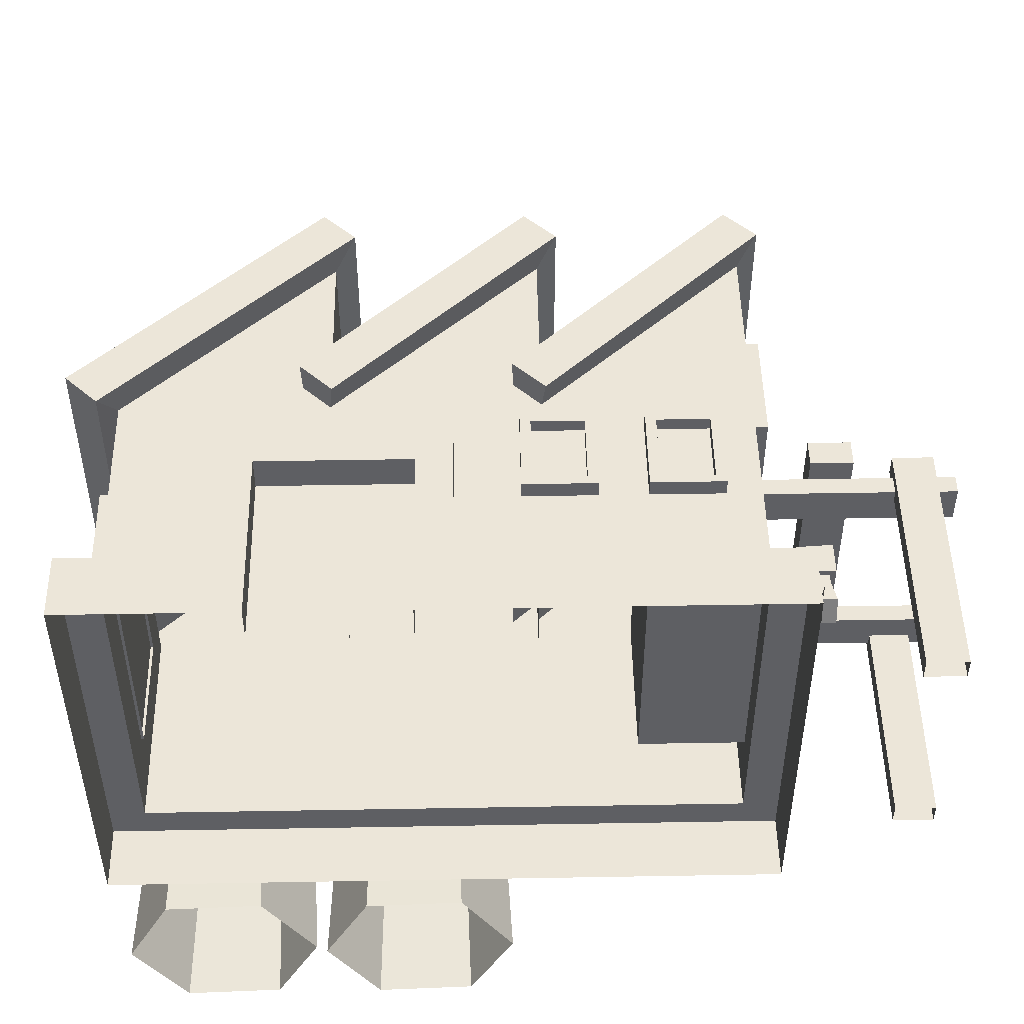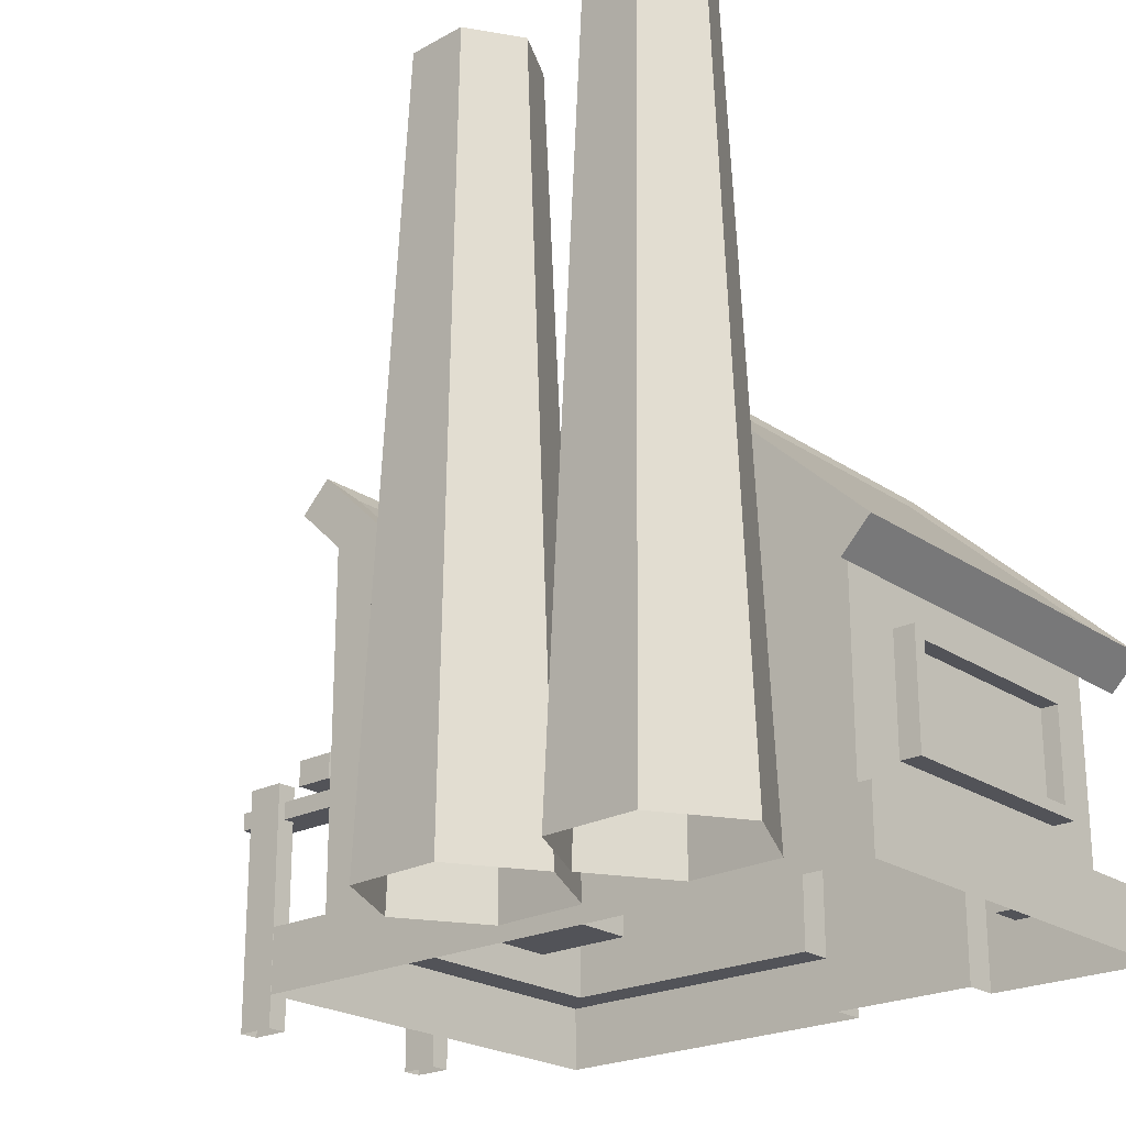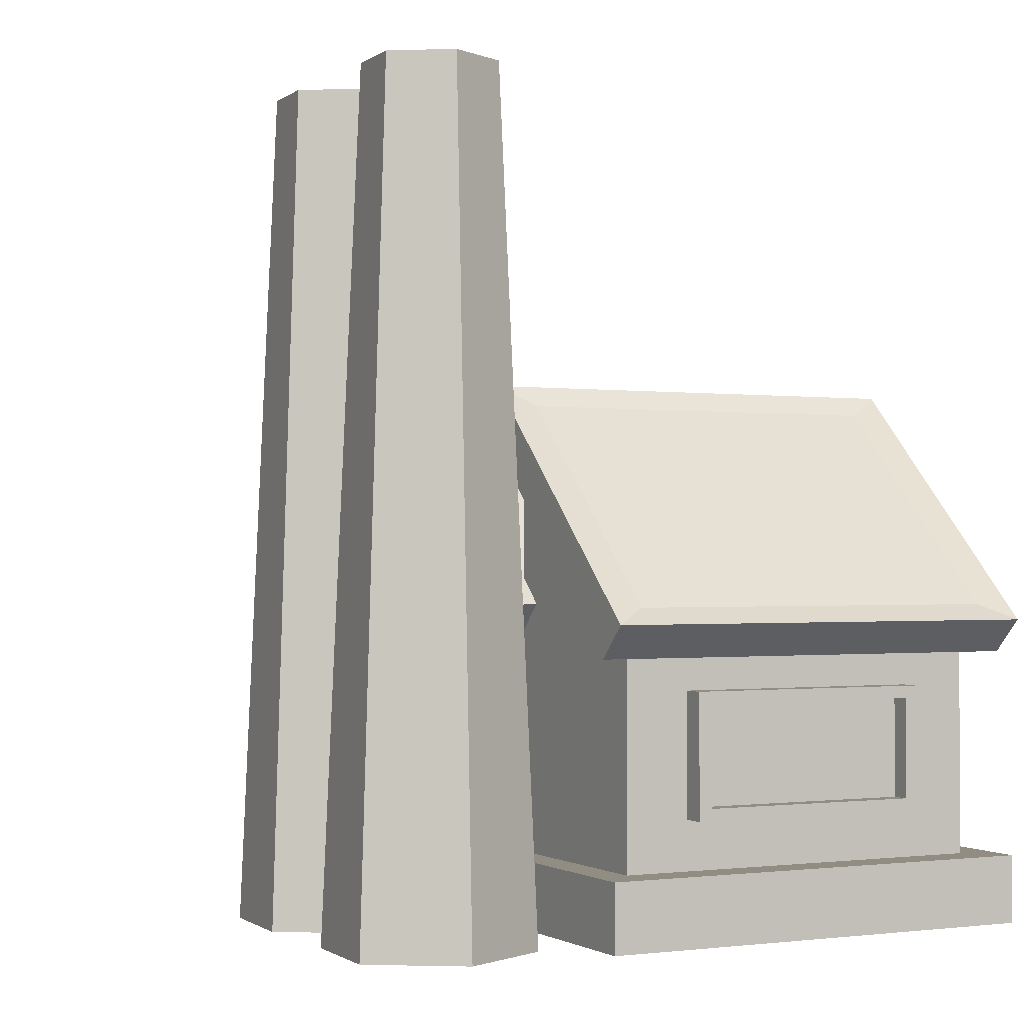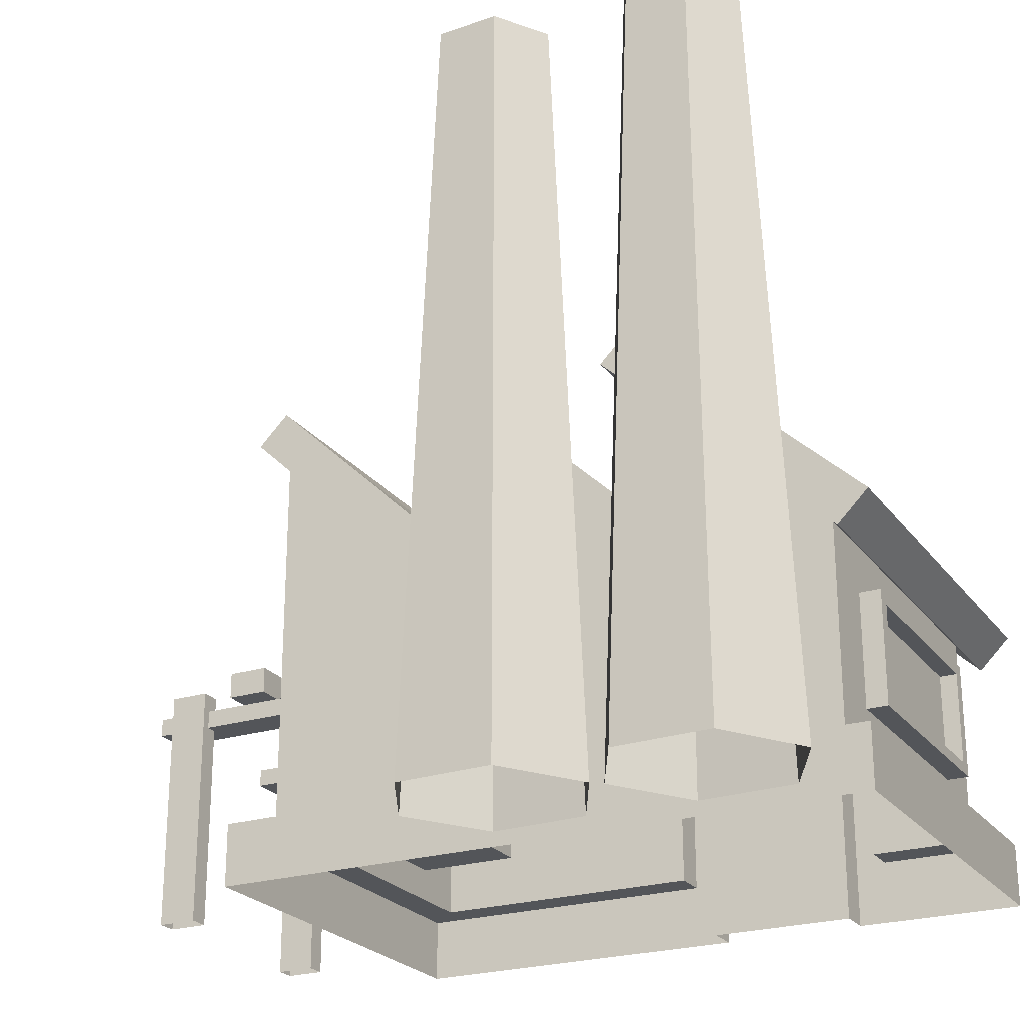
<metadata>
{"format":"obj","ext":"obj","renderer":"f3d","projection":"perspective","resolution":1024,"background":"white","views":[{"elev":48.8,"azim":-1.1,"up":"+Z"},{"elev":-22.7,"azim":-139.1,"up":"+Y"},{"elev":-1.0,"azim":-116.8,"up":"+Y"},{"elev":-24.2,"azim":-152.6,"up":"+Y"}]}
</metadata>
<code>
o factory
v -0.1804 -0.2578 0.448
v -0.4981 -0.2578 0.448
v -0.1804 -0.6363 0.448
v -0.4981 -0.6363 0.448
v -0.3501 -0.2578 0.448
v -0.3285 -0.2578 0.448
v -0.3285 -0.6363 0.448
v -0.3501 -0.6363 0.448
v -0.1804 -0.5361 0.448
v -0.4981 -0.5361 0.448
v -0.3501 -0.5361 0.448
v -0.3285 -0.5361 0.448
v -0.3618 -0.6363 0.4481
v -0.4081 -0.6363 0.4481
v -0.4544 -0.6363 0.4481
v -0.4825 -0.2578 0.448
v -0.4362 -0.2578 0.448
v -0.3899 -0.2578 0.448
v -0.4825 -0.5361 0.448
v -0.4362 -0.5361 0.448
v -0.3899 -0.5361 0.448
v -0.3129 -0.2578 0.448
v -0.2665 -0.2578 0.448
v -0.2202 -0.2578 0.448
v -0.1921 -0.6363 0.4481
v -0.2384 -0.6363 0.4481
v -0.2848 -0.6363 0.4481
v -0.3129 -0.5361 0.448
v -0.2665 -0.5361 0.448
v -0.2202 -0.5361 0.448
v -0.7882 -0.04473 0.448
v -0.7882 -0.04473 -0.3346
v 0.5059 -0.04473 0.448
v 0.5059 -0.04473 -0.3346
v -0.3569 -0.04473 -0.3346
v 0.0745 -0.04473 -0.3346
v 0.0745 -0.04473 0.448
v -0.3569 -0.04473 0.448
v 0.5059 0.3594 0.448
v 0.5059 0.3594 -0.3346
v -0.3569 0.3594 -0.3346
v 0.0745 0.3594 -0.3346
v 0.0745 0.3594 0.448
v -0.3569 0.3594 0.448
v -0.8456 0.01167 0.448
v -0.8456 0.01167 -0.3346
v 0.01716 0.01167 -0.3346
v 0.01716 0.01167 0.448
v -0.4142 0.01167 -0.3346
v -0.4142 0.01167 0.448
v 0.4485 0.4158 -0.3346
v 0.4485 0.4158 0.448
v 0.01716 0.4158 -0.3346
v 0.01716 0.4158 0.448
v -0.4142 0.4158 -0.3346
v -0.4142 0.4158 0.448
v -0.8216 -0.08577 0.5178
v -0.8216 -0.08577 -0.4043
v -0.3133 0.3904 -0.4043
v -0.3133 0.3904 0.5178
v -0.8891 -0.01932 0.5178
v -0.8891 -0.01932 -0.4043
v -0.3809 0.4568 -0.4043
v -0.3809 0.4568 0.5178
v 0.1159 0.3888 -0.4008
v 0.1159 0.3888 0.5143
v -0.3503 -0.05706 -0.4008
v -0.3503 -0.05706 0.5143
v 0.04882 0.4548 -0.4008
v 0.04882 0.4548 0.5143
v -0.4174 0.008887 -0.4008
v -0.4174 0.008887 0.5143
v 0.5461 0.3881 -0.3991
v 0.5461 0.3881 0.5125
v 0.08184 -0.05604 -0.3991
v 0.08184 -0.05604 0.5125
v 0.4793 0.4538 -0.3991
v 0.4793 0.4538 0.5125
v 0.01506 0.009657 -0.3991
v 0.01506 0.009657 0.5125
v -0.7882 -0.4992 0.448
v -0.7882 -0.4992 -0.3346
v 0.5059 -0.4992 -0.3346
v 0.5059 -0.4992 0.448
v -0.1052 -0.186 0.448
v -0.8641 -0.6363 -0.4033
v -0.8641 -0.6363 0.521
v -0.8641 -0.4992 -0.4033
v 0.5817 -0.4992 -0.4033
v 0.5817 -0.6363 -0.4033
v 0.5817 -0.6363 0.521
v 0.5817 -0.4992 0.521
v -0.5641 -0.186 0.448
v -0.8641 -0.4992 0.521
v -0.7358 -0.6363 -0.865
v -0.7012 1.051 -0.7983
v -0.5282 -0.6363 -0.8556
v -0.5686 1.051 -0.7924
v -0.4325 -0.6363 -0.6712
v -0.5075 1.051 -0.6746
v -0.5444 -0.6363 -0.4962
v -0.579 1.051 -0.5628
v -0.7519 -0.6363 -0.5055
v -0.7115 1.051 -0.5688
v -0.8476 -0.6363 -0.6899
v -0.7726 1.051 -0.6865
v -0.7036 0.933 -0.803
v -0.5658 0.933 -0.7968
v -0.5023 0.933 -0.6744
v -0.5765 0.933 -0.5582
v -0.7143 0.933 -0.5644
v -0.7778 0.933 -0.6868
v -0.5606 0.7168 -0.8049
v -0.4927 0.7168 -0.6739
v -0.5721 0.7168 -0.5496
v -0.7195 0.7168 -0.5562
v -0.7875 0.7168 -0.6872
v -0.708 0.7168 -0.8116
v -0.2985 -0.6363 -0.865
v -0.264 1.051 -0.7983
v -0.091 -0.6363 -0.8556
v -0.1314 1.051 -0.7924
v 0.004691 -0.6363 -0.6712
v -0.07032 1.051 -0.6746
v -0.1072 -0.6363 -0.4962
v -0.1417 1.051 -0.5628
v -0.3147 -0.6363 -0.5055
v -0.2743 1.051 -0.5688
v -0.4104 -0.6363 -0.6899
v -0.3354 1.051 -0.6865
v -0.2664 0.933 -0.803
v -0.1286 0.933 -0.7968
v -0.06507 0.933 -0.6744
v -0.1393 0.933 -0.5582
v -0.2771 0.933 -0.5644
v -0.3406 0.933 -0.6868
v -0.1234 0.7168 -0.8049
v -0.05543 0.7168 -0.6739
v -0.1349 0.7168 -0.5496
v -0.2823 0.7168 -0.5562
v -0.3503 0.7168 -0.6872
v -0.2708 0.7168 -0.8116
v -0.5641 -0.04473 0.448
v -0.5641 -0.4992 0.448
v -0.5642 -0.6363 0.5209
v -0.5644 -0.4992 0.521
v -0.1052 -0.04473 0.448
v -0.1052 -0.4992 0.448
v -0.1052 -0.6363 0.5209
v -0.1051 -0.4992 0.521
v -0.5641 -0.186 0.5208
v -0.1052 -0.186 0.5208
v -0.1804 -0.2578 0.448
v -0.1804 -0.2578 0.5208
v -0.4981 -0.2578 0.448
v -0.4981 -0.2578 0.5208
v -0.1804 -0.6363 0.448
v -0.1804 -0.6363 0.5208
v -0.4981 -0.6363 0.448
v -0.4981 -0.6363 0.5208
v 0.1804 -0.1076 0.4838
v 0.1804 -0.2947 0.4838
v 0.02756 -0.1076 0.4838
v 0.02756 -0.2947 0.4838
v 0.1587 -0.1256 0.4838
v 0.1587 -0.2767 0.4838
v 0.0493 -0.2767 0.4838
v 0.0493 -0.1256 0.4838
v 0.1804 -0.1076 0.4447
v 0.1804 -0.2947 0.4447
v 0.02756 -0.2947 0.4447
v 0.02756 -0.1076 0.4447
v 0.1587 -0.1256 0.4556
v 0.1587 -0.2767 0.4556
v 0.0493 -0.2767 0.4556
v 0.0493 -0.1256 0.4556
v 0.433 -0.1076 0.4838
v 0.433 -0.2947 0.4838
v 0.2802 -0.1076 0.4838
v 0.2802 -0.2947 0.4838
v 0.4113 -0.1256 0.4838
v 0.4113 -0.2767 0.4838
v 0.3019 -0.2767 0.4838
v 0.3019 -0.1256 0.4838
v 0.433 -0.1076 0.4447
v 0.433 -0.2947 0.4447
v 0.2802 -0.2947 0.4447
v 0.2802 -0.1076 0.4447
v 0.4113 -0.1256 0.4556
v 0.4113 -0.2767 0.4556
v 0.3019 -0.2767 0.4556
v 0.3019 -0.1256 0.4556
v -0.7968 -0.1746 -0.172
v -0.7968 -0.3757 -0.172
v -0.7823 -0.1506 -0.2009
v -0.7823 -0.3997 -0.2009
v -0.8343 -0.1746 -0.172
v -0.8343 -0.3757 -0.172
v -0.7968 -0.3757 0.28
v -0.7968 -0.1746 0.28
v -0.7823 -0.3997 0.3089
v -0.7823 -0.1506 0.3089
v -0.8343 -0.1506 -0.2009
v -0.8343 -0.3997 -0.2009
v -0.8343 -0.3757 0.28
v -0.8343 -0.1746 0.28
v -0.8343 -0.3997 0.3089
v -0.8343 -0.1506 0.3089
v 0.5542 0.2627 -0.2009
v 0.5542 0.01364 -0.2009
v 0.5542 0.2387 -0.172
v 0.5542 0.03762 -0.172
v 0.5542 0.01364 0.3089
v 0.5542 0.2627 0.3089
v 0.5023 0.2627 -0.2009
v 0.5023 0.01364 -0.2009
v 0.5167 0.2387 -0.172
v 0.5167 0.03762 -0.172
v 0.5542 0.03762 0.28
v 0.5542 0.2387 0.28
v 0.5023 0.01364 0.3089
v 0.5023 0.2627 0.3089
v 0.5167 0.03762 0.28
v 0.5167 0.2387 0.28
v -0.5985 1.051 -0.7456
v -0.6756 1.051 -0.749
v -0.563 1.051 -0.6771
v -0.6045 1.051 -0.6121
v -0.6816 1.051 -0.6156
v -0.7171 1.051 -0.684
v -0.1613 1.051 -0.7456
v -0.2384 1.051 -0.749
v -0.1258 1.051 -0.6771
v -0.1673 1.051 -0.6121
v -0.2444 1.051 -0.6156
v -0.2799 1.051 -0.684
v -0.5985 0.846 -0.7456
v -0.6756 0.846 -0.749
v -0.563 0.846 -0.6771
v -0.6045 0.846 -0.6121
v -0.6816 0.846 -0.6156
v -0.7171 0.846 -0.684
v -0.1613 0.846 -0.7456
v -0.2384 0.846 -0.749
v -0.1258 0.846 -0.6771
v -0.1673 0.846 -0.6121
v -0.2444 0.846 -0.6156
v -0.2799 0.846 -0.684
v 0.5059 -0.1173 -0.2096
v 0.5059 -0.1173 0.323
v 0.5059 -0.4266 -0.2096
v 0.5059 -0.4266 0.323
v 0.2771 -0.1173 -0.2096
v 0.2771 -0.1173 0.3231
v 0.2771 -0.4266 -0.2096
v 0.2771 -0.4266 0.3231
v 0.2771 -0.1409 0.2349
v 0.2771 -0.1409 0.3148
v 0.2771 -0.1802 0.2349
v 0.2771 -0.1802 0.3148
v 0.9265 -0.1409 0.2349
v 0.9265 -0.1409 0.3148
v 0.9265 -0.1802 0.2349
v 0.9265 -0.1802 0.3148
v 0.2771 -0.1409 -0.1846
v 0.2771 -0.1409 -0.1047
v 0.2771 -0.1802 -0.1846
v 0.2771 -0.1802 -0.1047
v 0.9265 -0.1409 -0.1846
v 0.9265 -0.1409 -0.1047
v 0.9265 -0.1802 -0.1846
v 0.9265 -0.1802 -0.1047
v 0.8833 -0.1028 0.2902
v 0.8833 -0.1028 0.3345
v 0.7978 -0.1028 0.2902
v 0.7978 -0.1028 0.3345
v 0.8833 -0.6358 0.2903
v 0.8833 -0.6358 0.3345
v 0.7978 -0.6358 0.2903
v 0.7978 -0.6358 0.3345
v 0.8833 -0.1028 -0.2037
v 0.8833 -0.1028 -0.1595
v 0.7978 -0.1028 -0.2037
v 0.7978 -0.1028 -0.1595
v 0.8833 -0.6358 -0.2037
v 0.8833 -0.6358 -0.1595
v 0.7978 -0.6358 -0.2037
v 0.7978 -0.6358 -0.1595
v 0.7129 -0.07705 0.3557
v 0.7129 -0.1342 0.3557
v 0.7129 -0.07705 -0.2255
v 0.7129 -0.1342 -0.2255
v 0.6239 -0.07705 0.3557
v 0.6239 -0.1342 0.3557
v 0.6239 -0.07705 -0.2255
v 0.6239 -0.1342 -0.2255
v 0.697 -0.1342 0.09502
v 0.697 -0.1342 0.03522
v 0.6398 -0.1342 0.09502
v 0.6398 -0.1342 0.03522
v 0.697 -0.2045 0.09502
v 0.697 -0.2045 0.03523
v 0.6398 -0.2045 0.09502
v 0.6398 -0.2045 0.03523
v 0.684 -0.2038 0.08143
v 0.684 -0.2038 0.04882
v 0.6528 -0.2038 0.08144
v 0.6528 -0.2038 0.04883
v 0.684 -0.2581 0.08132
v 0.684 -0.2543 0.04894
v 0.6528 -0.2581 0.08133
v 0.6528 -0.2543 0.04894
v 0.684 -0.2846 0.0731
v 0.684 -0.2928 0.04153
v 0.6528 -0.2846 0.0731
v 0.6528 -0.2928 0.04153
v 0.684 -0.3007 0.08695
v 0.684 -0.3323 0.07894
v 0.6528 -0.3007 0.08695
v 0.6528 -0.3323 0.07894
v 0.684 -0.2925 0.1096
v 0.684 -0.3138 0.1343
v 0.6528 -0.2925 0.1096
v 0.6528 -0.3138 0.1343
v 0.6746 -0.2696 0.1217
v 0.6746 -0.2721 0.1345
v 0.6622 -0.2696 0.1217
v 0.6622 -0.2721 0.1345
f 30 25 3 9
f 21 13 8 11
f 11 8 7 12
f 5 11 12 6
f 18 21 11 5
f 24 30 9 1
f 2 10 19 16
f 16 19 20 17
f 17 20 21 18
f 10 4 15 19
f 19 15 14 20
f 20 14 13 21
f 6 12 28 22
f 22 28 29 23
f 23 29 30 24
f 12 7 27 28
f 28 27 26 29
f 29 26 25 30
f 81 31 32 82
f 34 33 250 249
f 144 93 143 31 81
f 92 150 149 91
f 88 89 90 86
f 38 35 41 44
f 36 42 43 37
f 34 40 39 33
f 39 40 73 74
f 66 65 69 70
f 52 48 80 78
f 37 33 39
f 38 147 37 43
f 38 44 31 143
f 36 35 42
f 35 32 41
f 34 36 40
f 48 52 51 47
f 49 50 54 53
f 46 45 56 55
f 31 44 60 57
f 50 38 68 72
f 42 35 67 65
f 44 41 59 60
f 54 50 72 70
f 45 46 62 61
f 65 67 71 69
f 48 37 76 80
f 46 55 63 62
f 59 58 62 63
f 58 57 61 62
f 60 59 63 64
f 57 60 64 61
f 55 56 64 63
f 32 31 57 58
f 56 45 61 64
f 41 32 58 59
f 68 66 70 72
f 49 53 69 71
f 43 42 65 66
f 38 43 66 68
f 35 49 71 67
f 53 54 70 69
f 74 73 77 78
f 76 74 78 80
f 73 75 79 77
f 40 36 75 73
f 51 52 78 77
f 36 47 79 75
f 47 51 77 79
f 37 39 74 76
f 81 82 88 94
f 35 36 34 83 82 32
f 82 83 89 88
f 84 148 150 92
f 145 146 94 87
f 90 89 92 91
f 87 94 88 86
f 93 85 147 38 143
f 144 81 94 146
f 83 84 92 89
f 107 96 98 108
f 108 98 100 109
f 109 100 102 110
f 110 102 104 111
f 122 120 232 231
f 111 104 106 112
f 112 106 96 107
f 117 112 107 118
f 116 111 112 117
f 115 110 111 116
f 114 109 110 115
f 113 108 109 114
f 118 107 108 113
f 95 118 113 97
f 97 113 114 99
f 99 114 115 101
f 101 115 116 103
f 103 116 117 105
f 105 117 118 95
f 131 120 122 132
f 132 122 124 133
f 133 124 126 134
f 134 126 128 135
f 128 126 234 235
f 135 128 130 136
f 136 130 120 131
f 141 136 131 142
f 140 135 136 141
f 139 134 135 140
f 138 133 134 139
f 137 132 133 138
f 142 131 132 137
f 119 142 137 121
f 121 137 138 123
f 123 138 139 125
f 125 139 140 127
f 127 140 141 129
f 129 141 142 119
f 156 154 152 151
f 155 153 154 156
f 93 151 152 85
f 152 154 158 150
f 154 153 157 158
f 144 146 151 93
f 155 156 160 159
f 156 151 146 160
f 37 147 85 148 84 33
f 168 167 175 176
f 165 166 162 161
f 166 167 164 162
f 168 165 161 163
f 167 168 163 164
f 161 169 172 163
f 162 170 169 161
f 163 172 171 164
f 164 171 170 162
f 175 174 173 176
f 167 166 174 175
f 165 168 176 173
f 166 165 173 174
f 184 183 191 192
f 181 182 178 177
f 182 183 180 178
f 184 181 177 179
f 183 184 179 180
f 177 185 188 179
f 178 186 185 177
f 179 188 187 180
f 180 187 186 178
f 191 190 189 192
f 183 182 190 191
f 181 184 192 189
f 182 181 189 190
f 205 198 204 207
f 203 195 196 204
f 205 206 200 199
f 206 197 193 200
f 198 205 199 194
f 194 199 200 193
f 207 201 202 208
f 204 196 201 207
f 197 198 194 193
f 198 197 203 204
f 202 195 203 208
f 197 206 208 203
f 206 205 207 208
f 211 212 210 209
f 220 211 209 214
f 215 222 214 209
f 219 220 214 213
f 220 219 223 224
f 213 221 216 210
f 210 216 215 209
f 223 218 217 224
f 219 212 218 223
f 211 220 224 217
f 212 211 217 218
f 214 222 221 213
f 212 219 213 210
f 232 236 248 244
f 230 229 241 242
f 126 124 233 234
f 124 122 231 233
f 96 106 230 226
f 106 104 229 230
f 104 102 228 229
f 98 96 226 225
f 120 130 236 232
f 102 100 227 228
f 130 128 235 236
f 100 98 225 227
f 237 238 242 241 240 239
f 243 244 248 247 246 245
f 227 225 237 239
f 234 233 245 246
f 226 230 242 238
f 228 227 239 240
f 235 234 246 247
f 231 232 244 243
f 229 228 240 241
f 236 235 247 248
f 225 226 238 237
f 233 231 243 245
f 150 148 85 152
f 150 158 149
f 160 146 145
f 252 251 255 256
f 83 34 249 251
f 84 83 251 252
f 33 84 252 250
f 255 253 254 256
f 251 249 253 255
f 250 252 256 254
f 249 250 254 253
f 259 260 258 257
f 263 261 262 264
f 257 258 262 261
f 260 259 263 264
f 259 257 261 263
f 258 260 264 262
f 267 268 266 265
f 271 269 270 272
f 265 266 270 269
f 268 267 271 272
f 267 265 269 271
f 266 268 272 270
f 275 276 274 273
f 273 274 278 277
f 276 275 279 280
f 275 273 277 279
f 274 276 280 278
f 283 284 282 281
f 281 282 286 285
f 284 283 287 288
f 283 281 285 287
f 282 284 288 286
f 290 292 291 289
f 294 293 295 296
f 292 290 294 296
f 291 292 296 295
f 289 291 295 293
f 290 289 293 294
f 302 301 303 304
f 297 299 303 301
f 298 297 301 302
f 300 298 302 304
f 299 300 304 303
f 311 312 316 315
f 308 306 310 312
f 307 308 312 311
f 305 307 311 309
f 306 305 309 310
f 313 315 319 317
f 309 311 315 313
f 310 309 313 314
f 312 310 314 316
f 320 318 322 324
f 314 313 317 318
f 316 314 318 320
f 315 316 320 319
f 321 323 327 325
f 319 320 324 323
f 317 319 323 321
f 318 317 321 322
f 326 325 327 328
f 322 321 325 326
f 324 322 326 328
f 323 324 328 327

</code>
